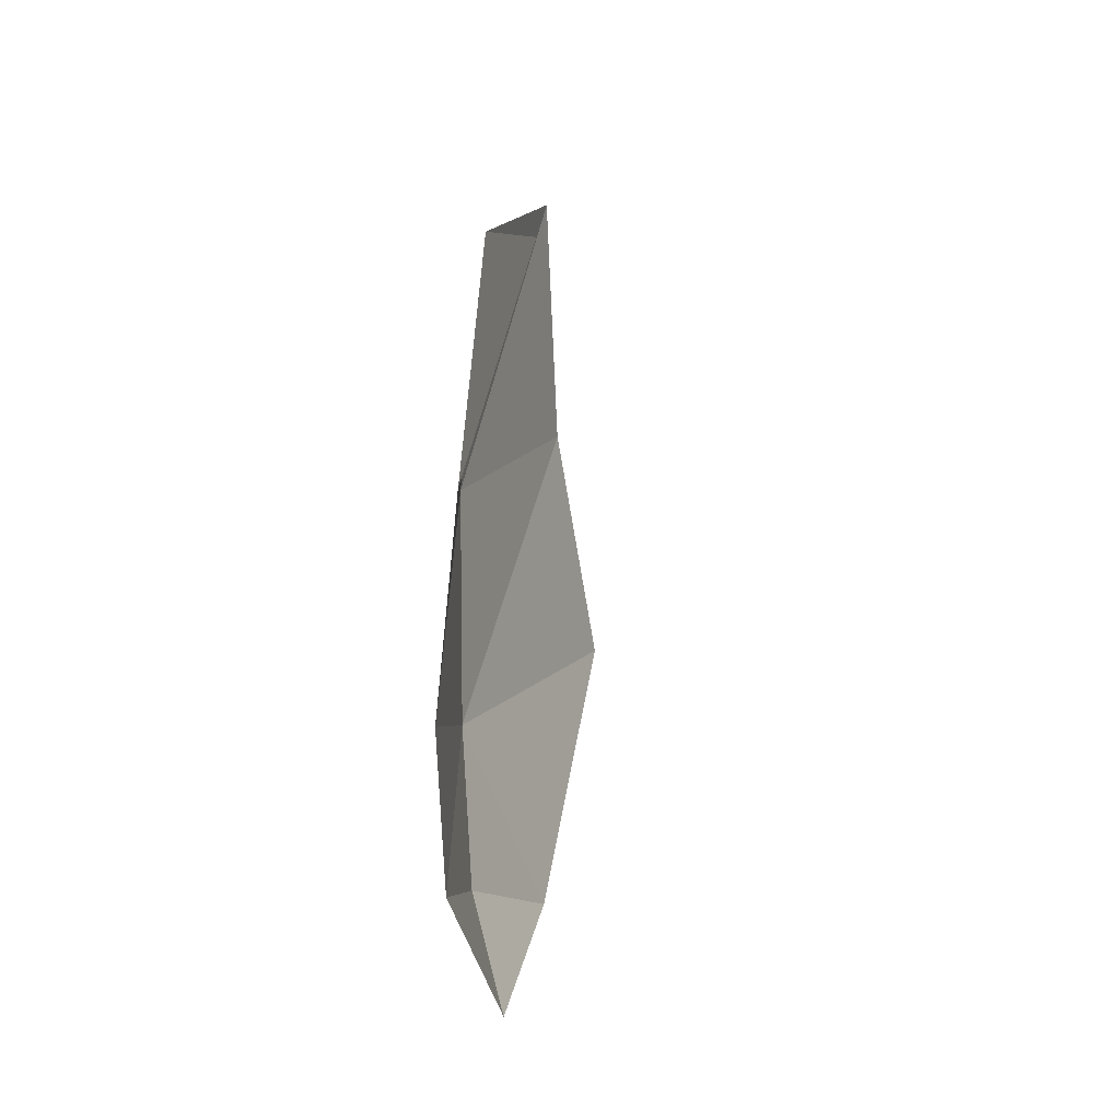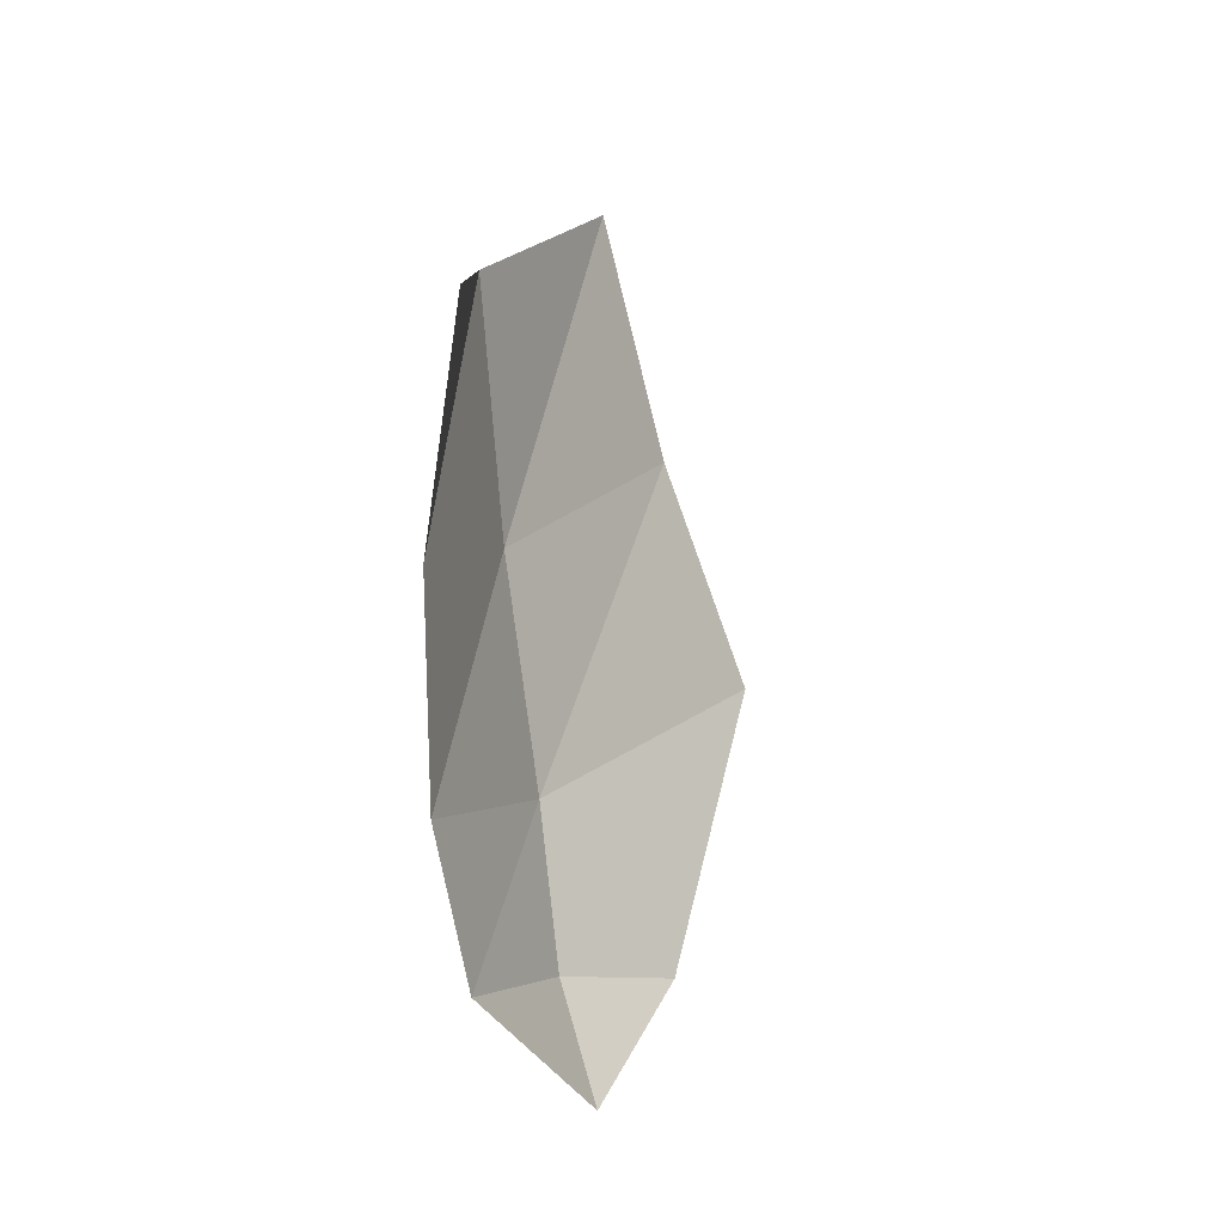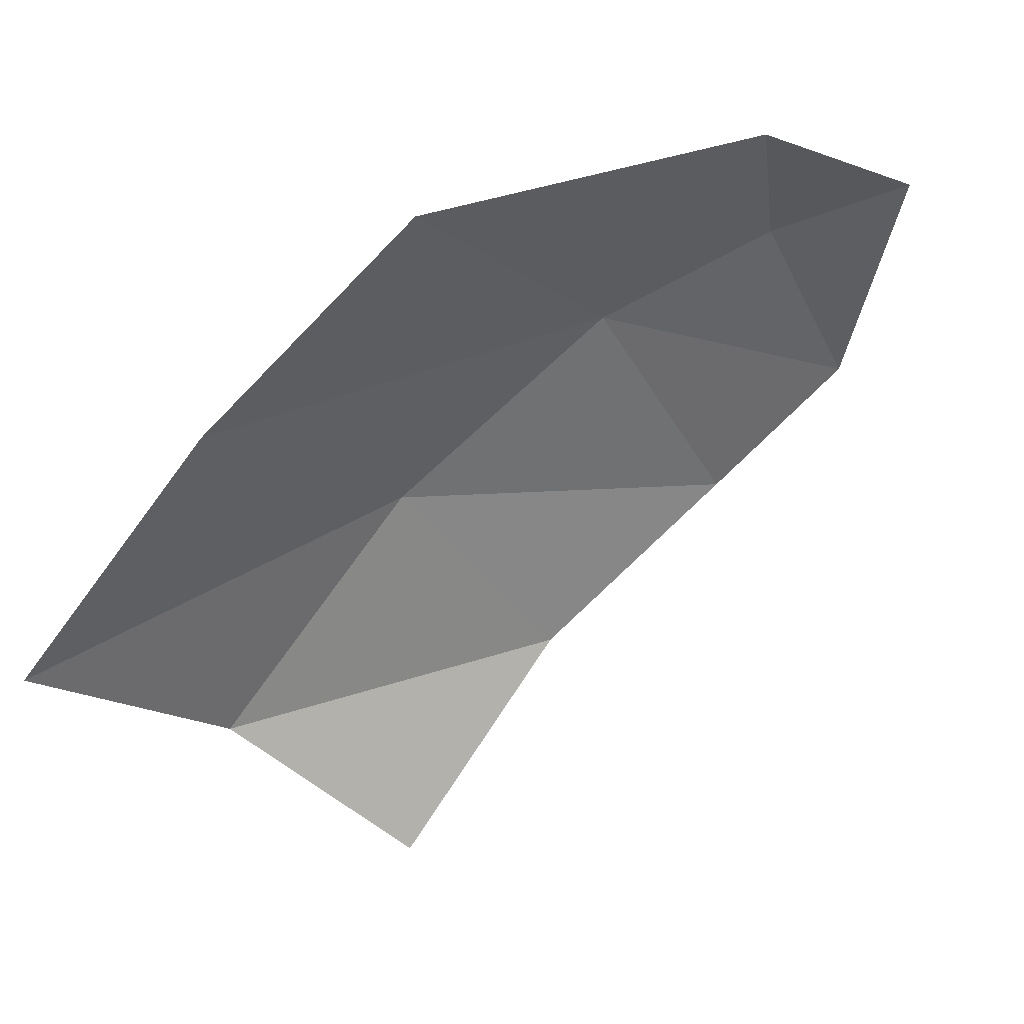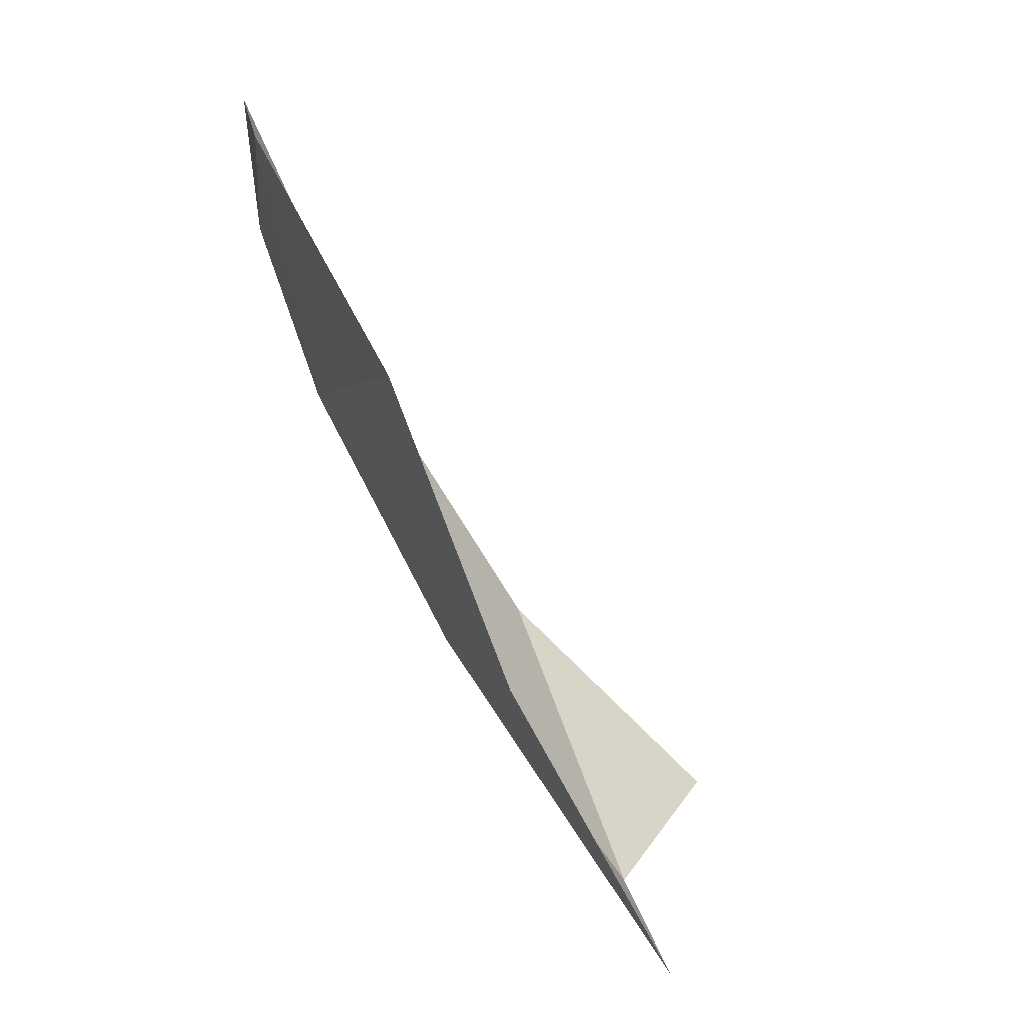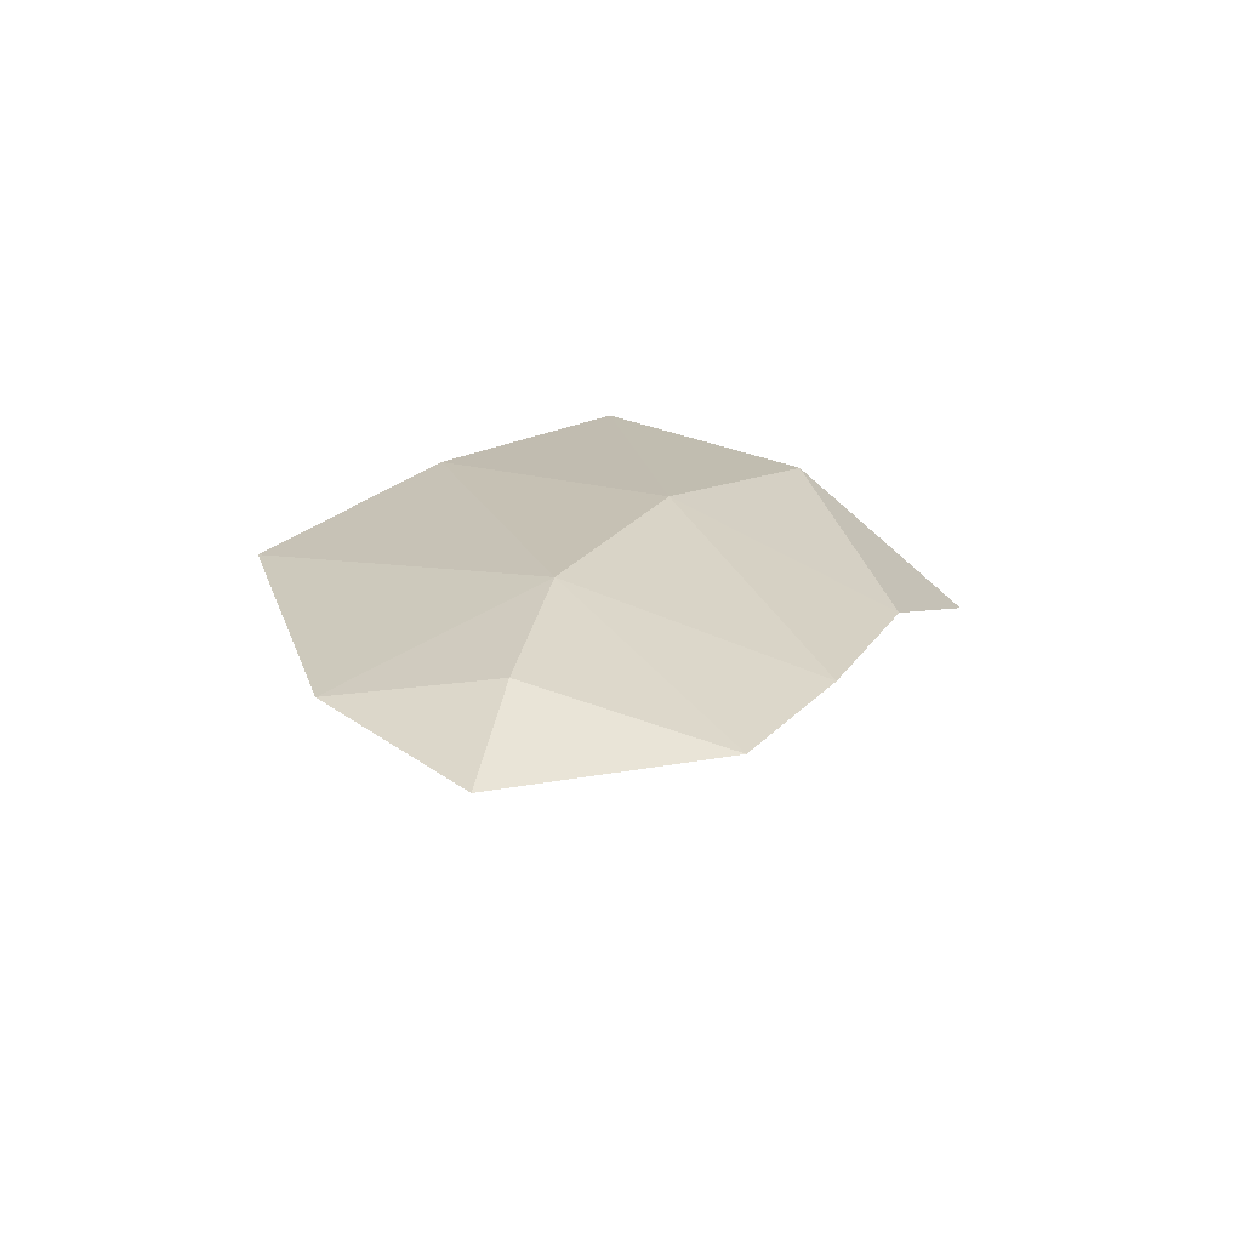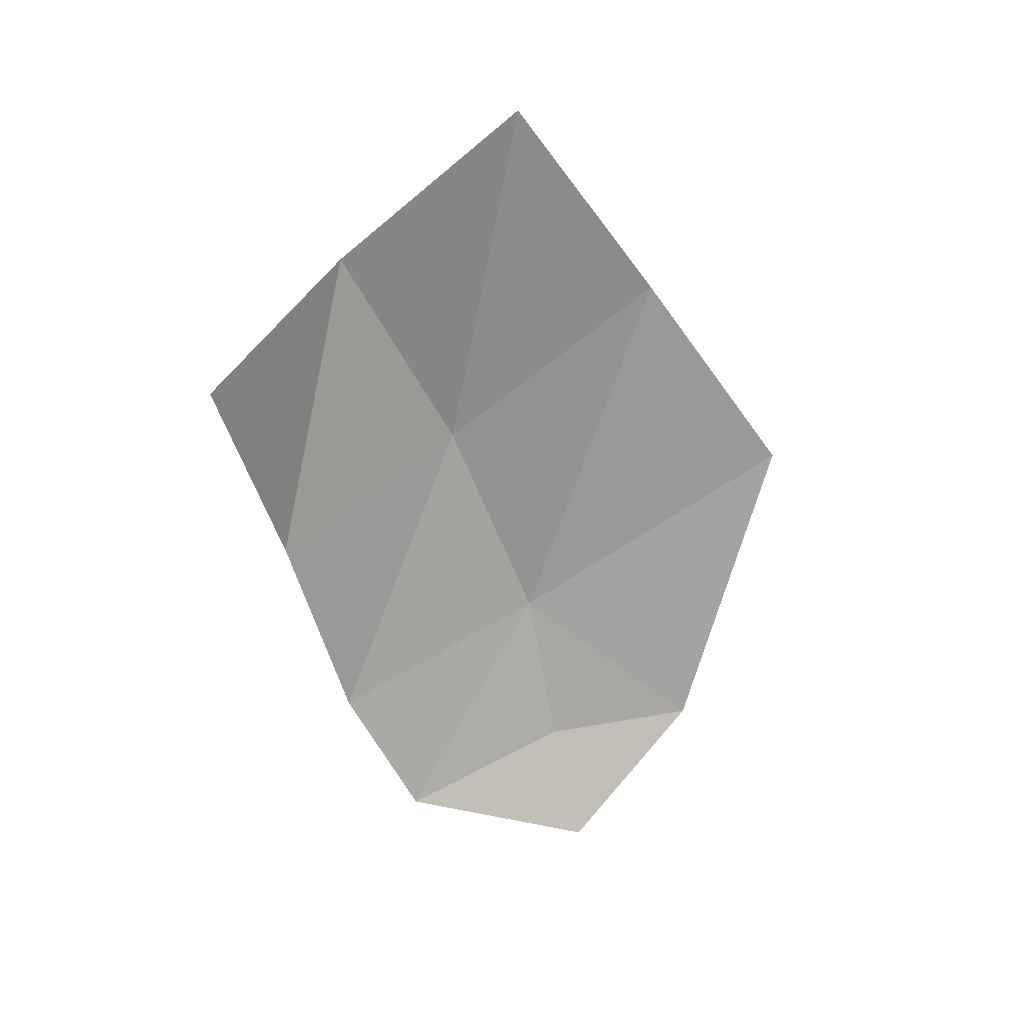
<metadata>
{"format":"obj","ext":"obj","renderer":"f3d","projection":"perspective","resolution":1024,"background":"white","views":[{"elev":-23.8,"azim":-154.4,"up":"+Y"},{"elev":-21.3,"azim":-136.6,"up":"+Y"},{"elev":61.5,"azim":-114.7,"up":"+Z"},{"elev":60.3,"azim":160.9,"up":"+Z"},{"elev":-62.0,"azim":99.8,"up":"+Y"},{"elev":14.7,"azim":-95.9,"up":"+Y"}]}
</metadata>
<code>
v 0.6837 -2.612 -3.9
v 0.6288 -2.337 -4.018
v 0.6274 -2.126 -3.732
v 0.6274 -2.126 -3.732
v 0.659 -2.385 -3.538
v 0.6837 -2.612 -3.9
v 0.6837 -2.612 -3.9
v 0.569 -2.719 -4.177
v 0.6288 -2.337 -4.018
v 0.6288 -2.337 -4.018
v 0.569 -2.719 -4.177
v 0.5003 -2.466 -4.261
v 0.5151 -2.066 -4.175
v 0.569 -2.719 -4.177
v 0.6837 -2.612 -3.9
v 0.6031 -2.892 -4.08
v 0.6031 -2.892 -4.08
v 0.6837 -2.612 -3.9
v 0.6863 -2.821 -3.86
v 0.6569 -2.978 -3.825
v 0.6031 -2.892 -4.08
v 0.6863 -2.821 -3.86
v 0.659 -2.385 -3.538
v 0.6818 -2.793 -3.66
v 0.6837 -2.612 -3.9
v 0.6837 -2.612 -3.9
v 0.6818 -2.793 -3.66
v 0.6863 -2.821 -3.86
v 0.6818 -2.793 -3.66
v 0.6569 -2.978 -3.825
v 0.6863 -2.821 -3.86
v 0.3583 -2.216 -4.348
v 0.5151 -2.066 -4.175
v 0.5003 -2.466 -4.261
v 0.6288 -2.337 -4.018
v 0.5151 -2.066 -4.175
v 0.5481 -1.873 -3.932
v 0.5481 -1.873 -3.932
v 0.6274 -2.126 -3.732
v 0.6288 -2.337 -4.018
g mesh7453569
f 1 2 3
f 4 5 6
f 7 8 9
f 10 11 12
f 12 13 10
f 14 15 16
f 17 18 19
f 20 21 22
f 23 24 25
f 26 27 28
f 29 30 31
f 32 33 34
f 35 36 37
f 38 39 40

</code>
